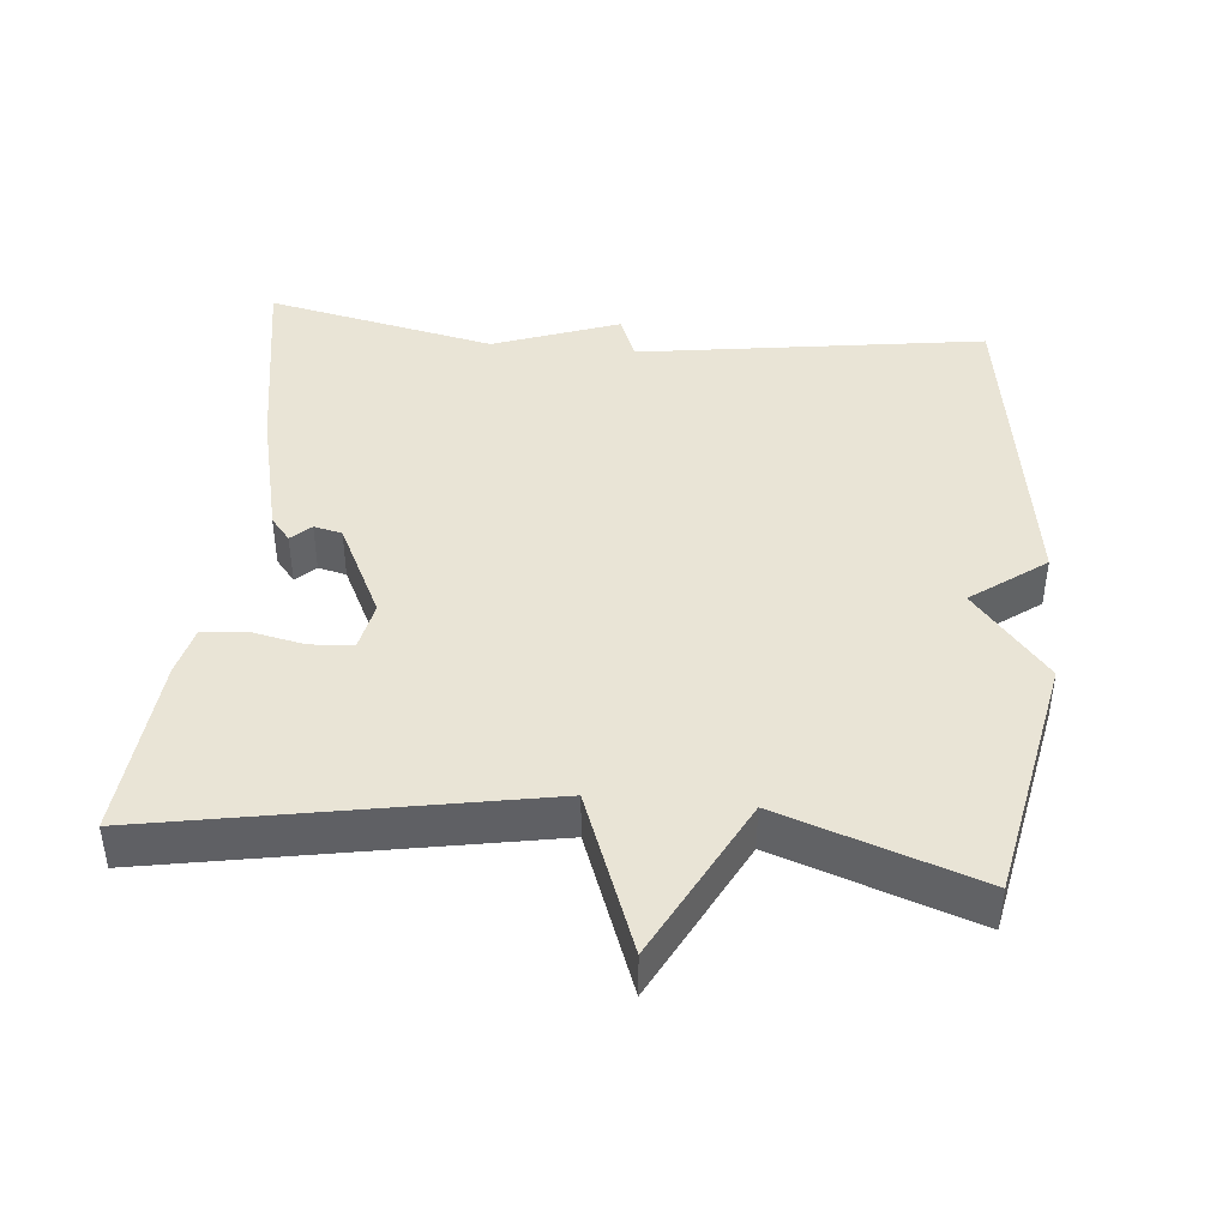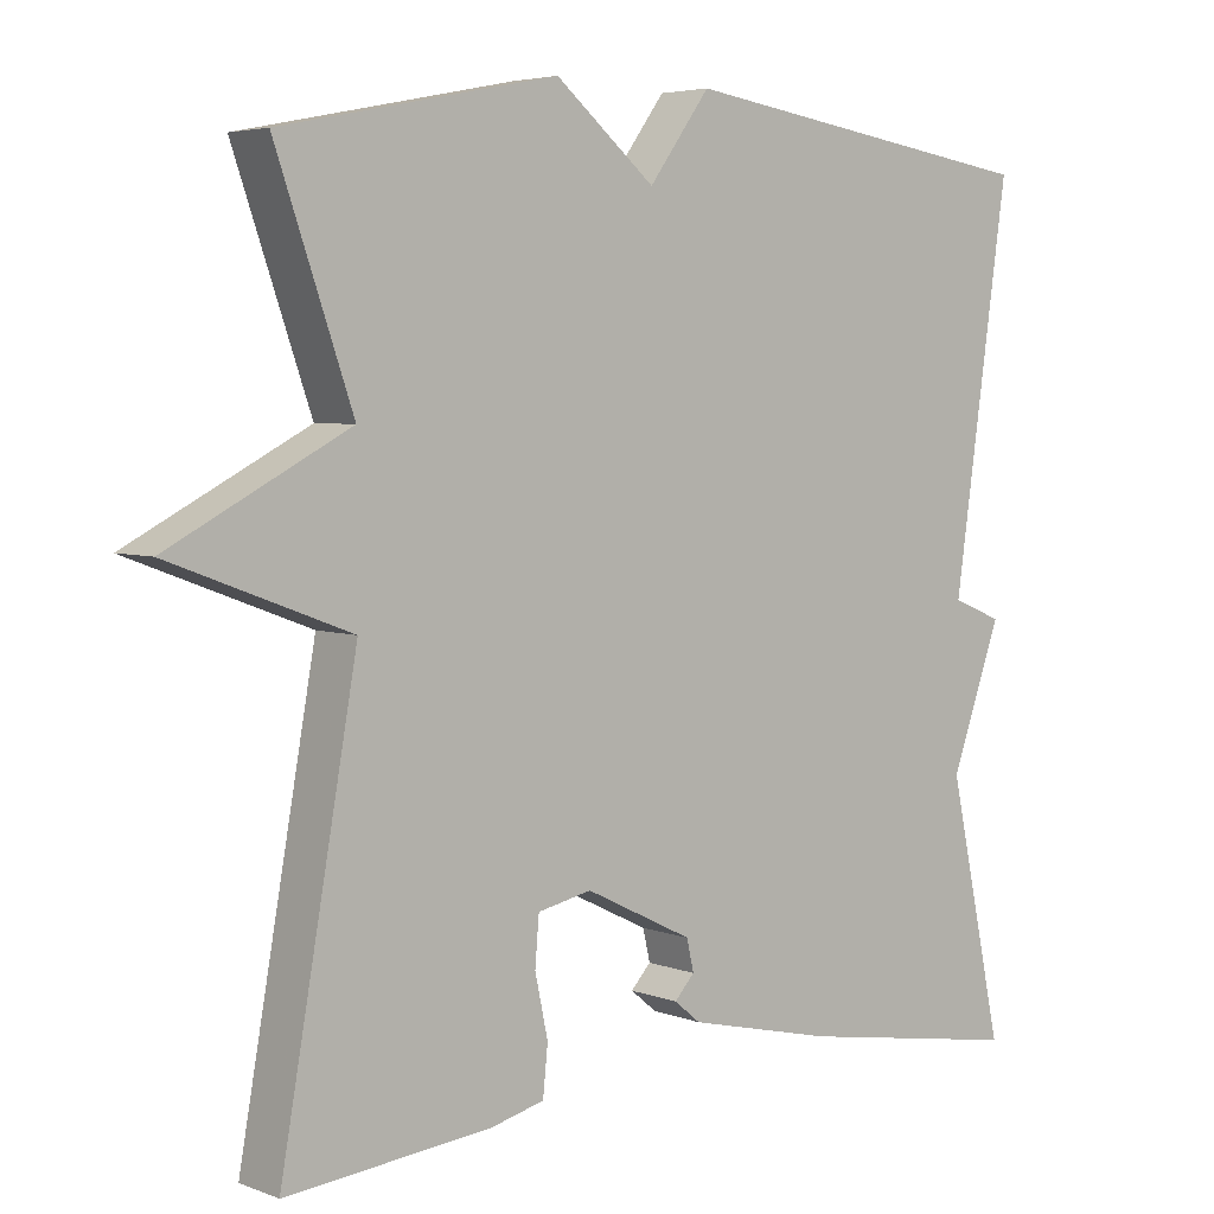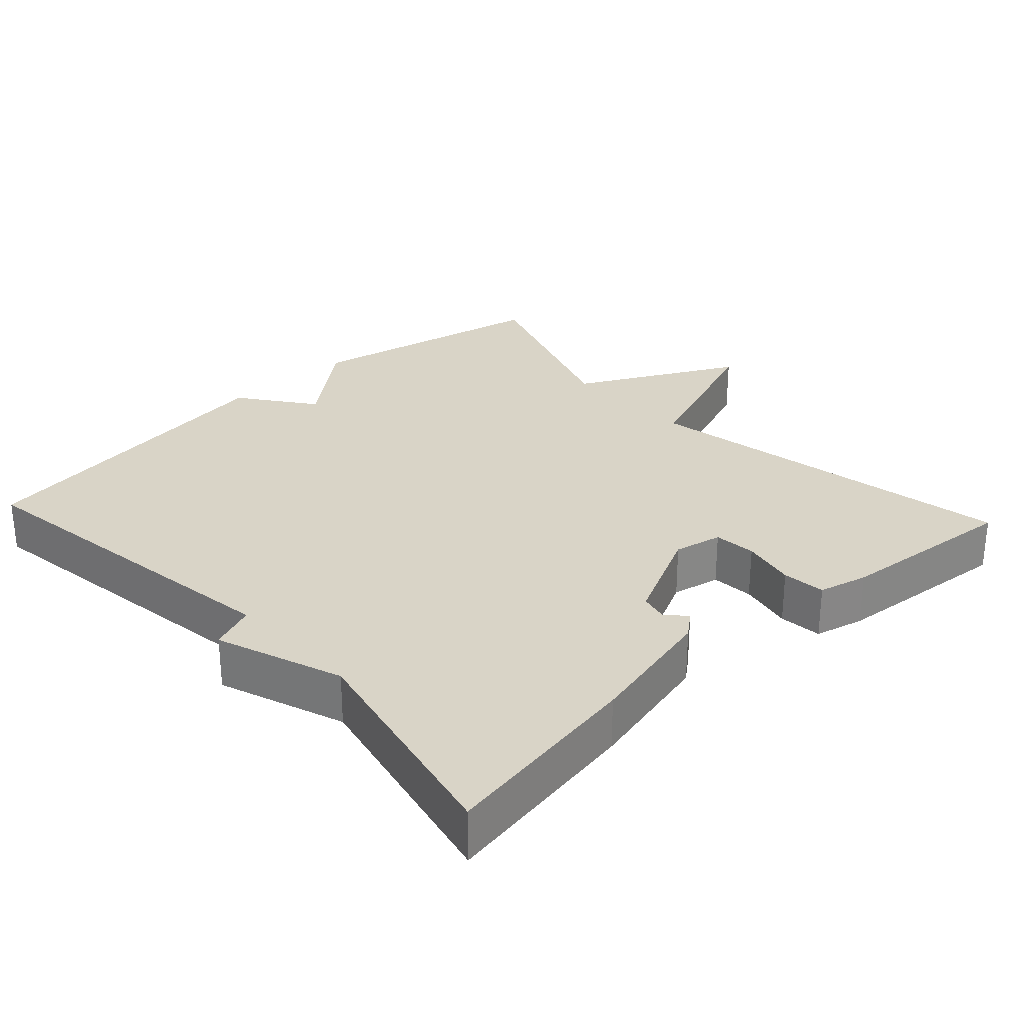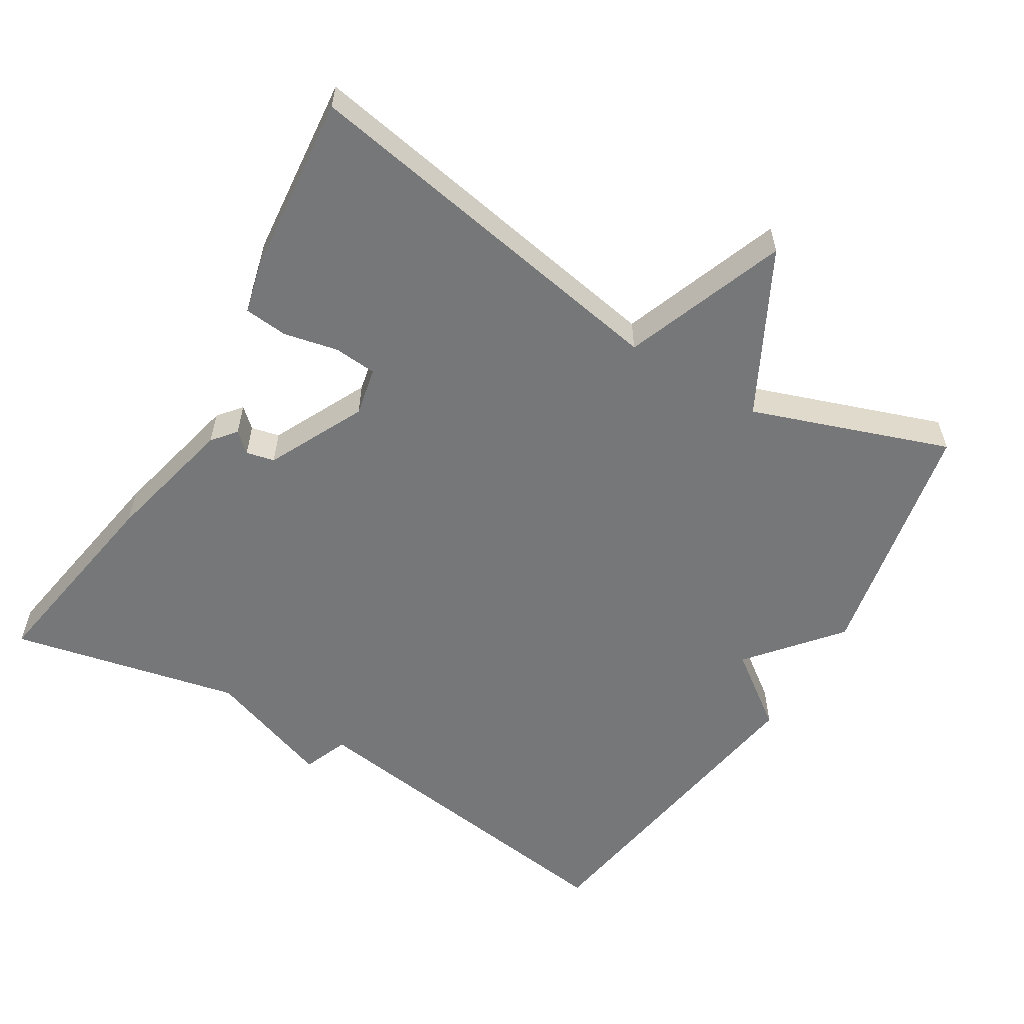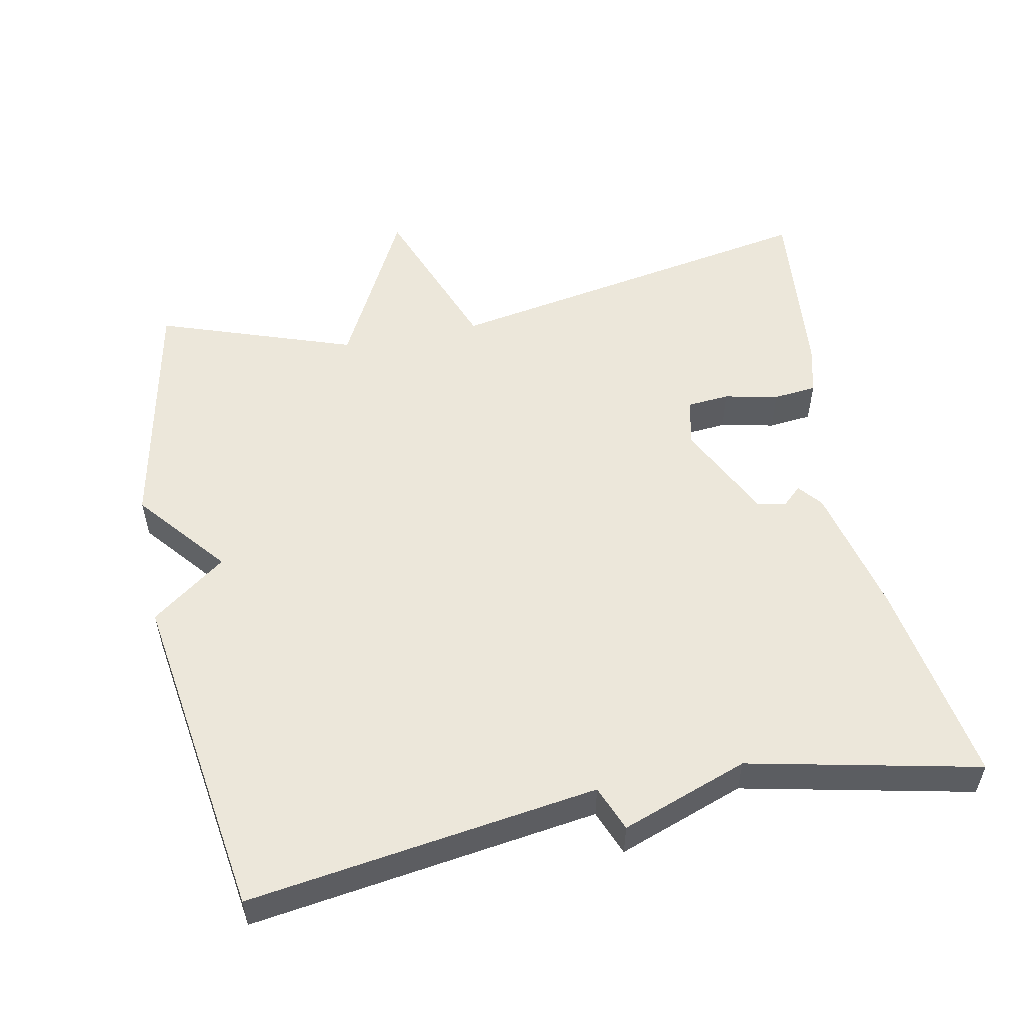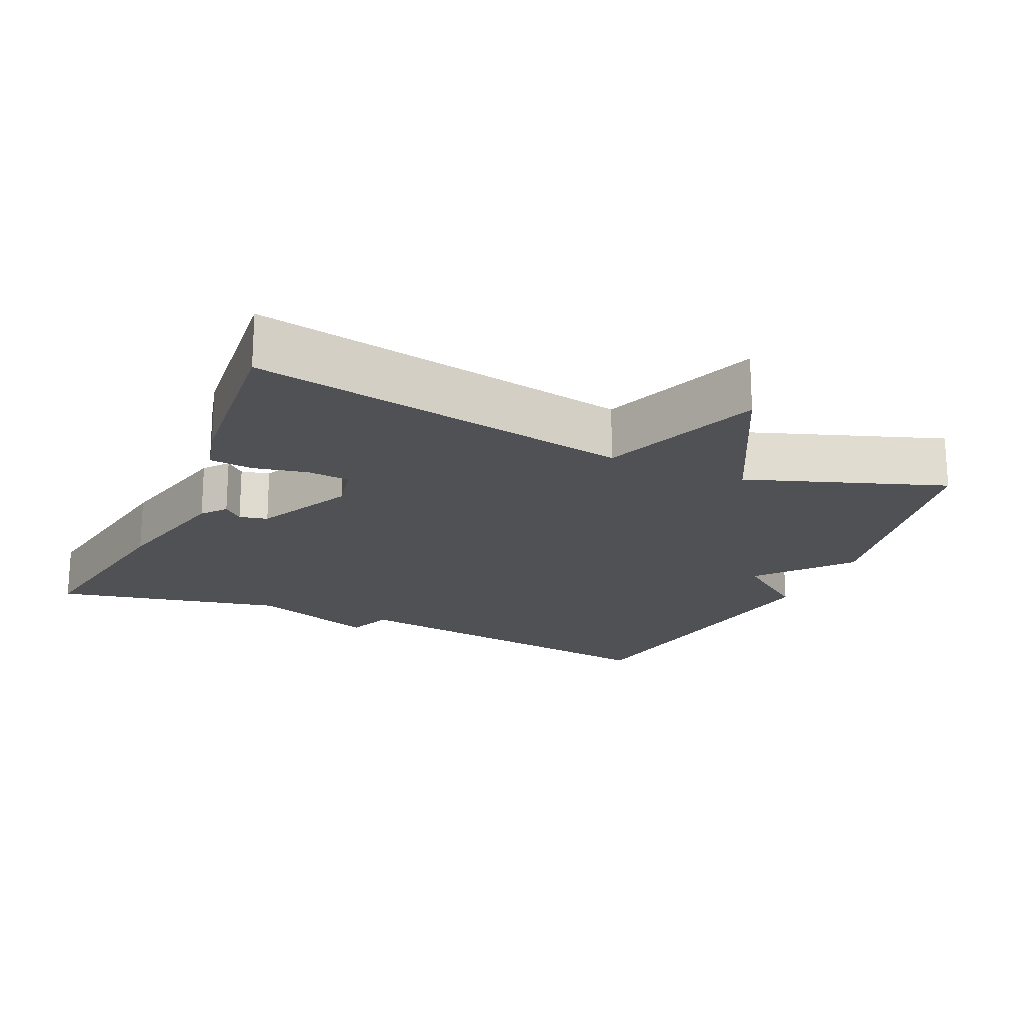
<metadata>
{"format":"obj","ext":"obj","renderer":"f3d","projection":"perspective","resolution":1024,"background":"white","views":[{"elev":42.7,"azim":-84.8,"up":"+Y"},{"elev":4.7,"azim":-40.5,"up":"+Z"},{"elev":28.7,"azim":137.2,"up":"+Y"},{"elev":-57.0,"azim":-121.0,"up":"+Y"},{"elev":53.9,"azim":78.7,"up":"+Y"},{"elev":-19.5,"azim":-114.1,"up":"+Y"}]}
</metadata>
<code>
v -0.5 0.07 -0.5
v -0.405 0.07 0.028
v -0.628 0.07 0.112
v -0.405 0.07 0.228
v -0.5 0.07 0.5
v -0.158 0.07 0.569
v -0.034 0.07 0.466
v 0.042 0.07 0.569
v 0.5 0.07 0.5
v 0.431 0.07 0.018
v 0.494 0.07 -0.007
v 0.431 0.07 -0.182
v 0.5 0.07 -0.5
v 0.217 0.07 -0.453
v 0.034 0.07 -0.41
v 0.001 0.07 -0.383
v 0.026 0.07 -0.356
v 0.017 0.07 -0.317
v -0.117 0.07 -0.251
v -0.184 0.07 -0.265
v -0.189 0.07 -0.324
v -0.173 0.07 -0.399
v -0.179 0.07 -0.459
v -0.247 0.07 -0.476
v -0.5 0 -0.5
v -0.405 0 0.028
v -0.628 0 0.112
v -0.405 0 0.228
v -0.5 0 0.5
v -0.158 0 0.569
v -0.034 0 0.466
v 0.042 0 0.569
v 0.5 0 0.5
v 0.431 0 0.018
v 0.494 0 -0.007
v 0.431 0 -0.182
v 0.5 0 -0.5
v 0.217 0 -0.453
v 0.034 0 -0.41
v 0.001 0 -0.383
v 0.026 0 -0.356
v 0.017 0 -0.317
v -0.117 0 -0.251
v -0.184 0 -0.265
v -0.189 0 -0.324
v -0.173 0 -0.399
v -0.179 0 -0.459
v -0.247 0 -0.476
f 24 1 2
f 23 24 2
f 22 23 2
f 21 22 2
f 20 21 2
f 19 20 2
f 18 19 2
f 15 16 17
f 14 15 17
f 13 14 17
f 12 13 17
f 12 17 18
f 11 12 18
f 10 11 18
f 9 10 18
f 8 9 18
f 7 8 18
f 6 7 18
f 5 6 18
f 4 5 18
f 2 3 4
f 2 4 18
f 26 25 48
f 26 48 47
f 26 47 46
f 26 46 45
f 26 45 44
f 26 44 43
f 26 43 42
f 41 40 39
f 41 39 38
f 41 38 37
f 41 37 36
f 42 41 36
f 42 36 35
f 42 35 34
f 42 34 33
f 42 33 32
f 42 32 31
f 42 31 30
f 42 30 29
f 42 29 28
f 28 27 26
f 42 28 26
f 1 25 26 2
f 2 26 27 3
f 3 27 28 4
f 4 28 29 5
f 5 29 30 6
f 6 30 31 7
f 7 31 32 8
f 8 32 33 9
f 9 33 34 10
f 10 34 35 11
f 11 35 36 12
f 12 36 37 13
f 13 37 38 14
f 14 38 39 15
f 15 39 40 16
f 16 40 41 17
f 17 41 42 18
f 18 42 43 19
f 19 43 44 20
f 20 44 45 21
f 21 45 46 22
f 22 46 47 23
f 23 47 48 24
f 24 48 25 1

</code>
